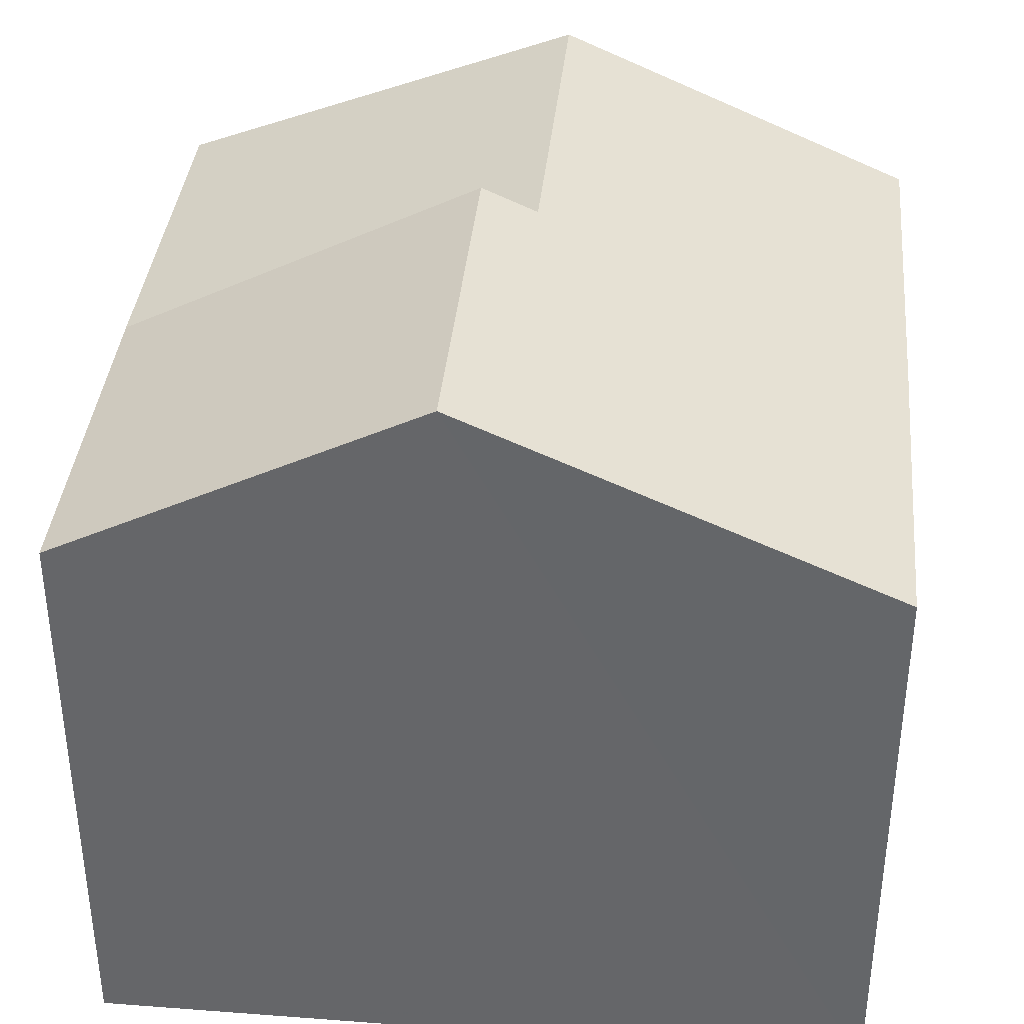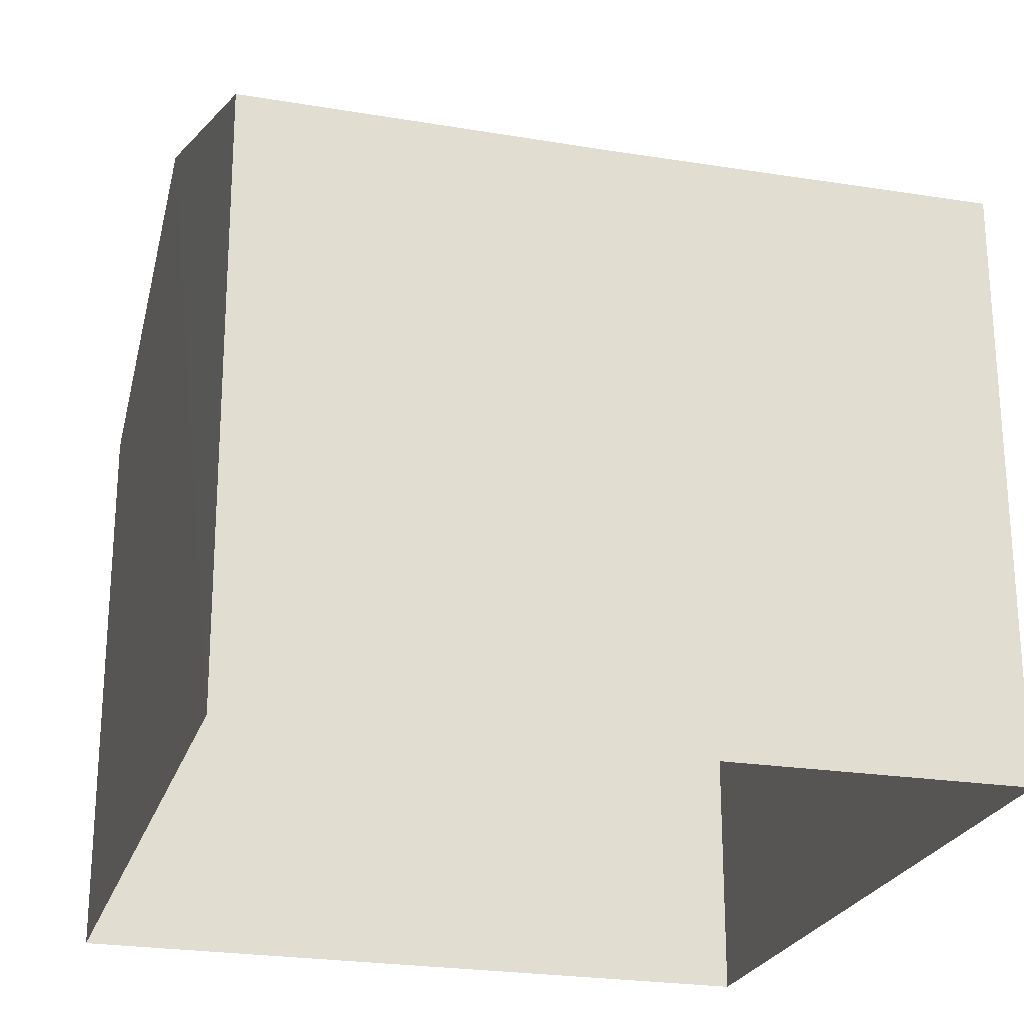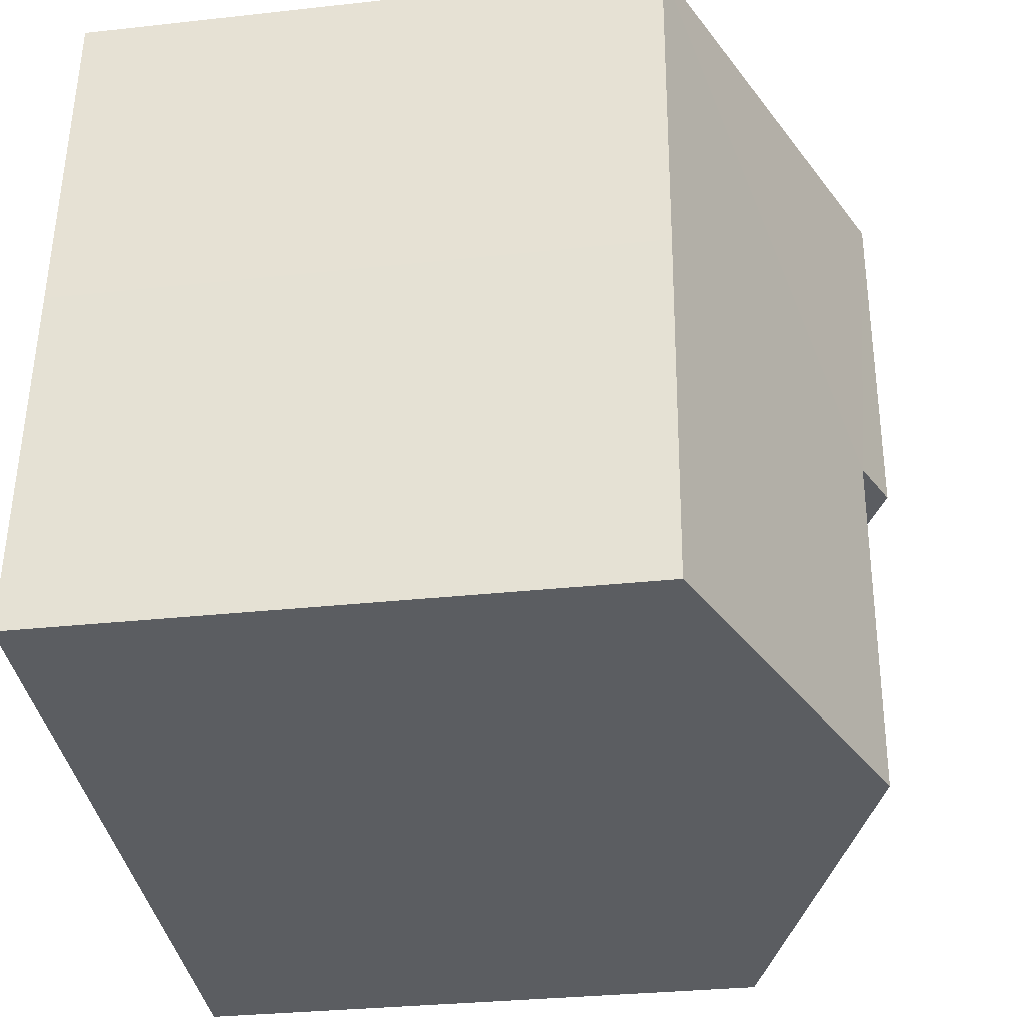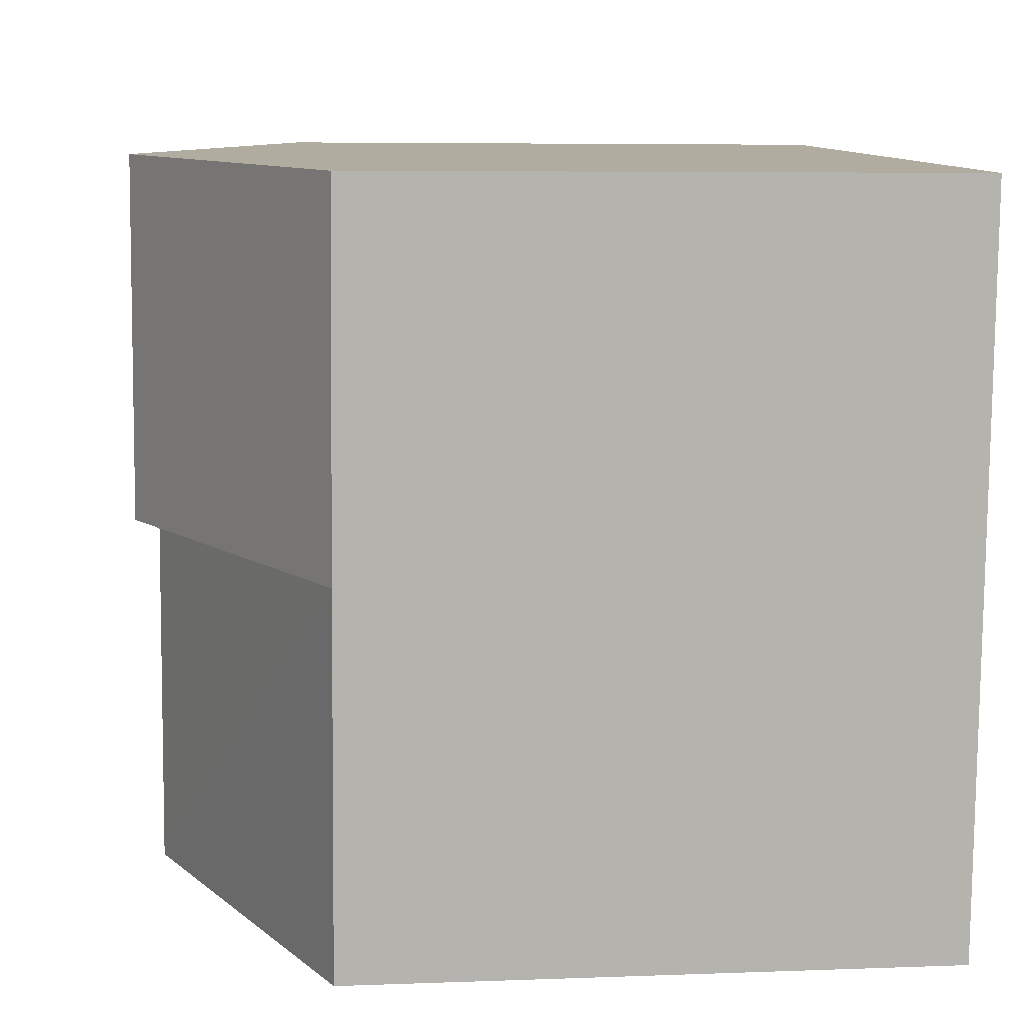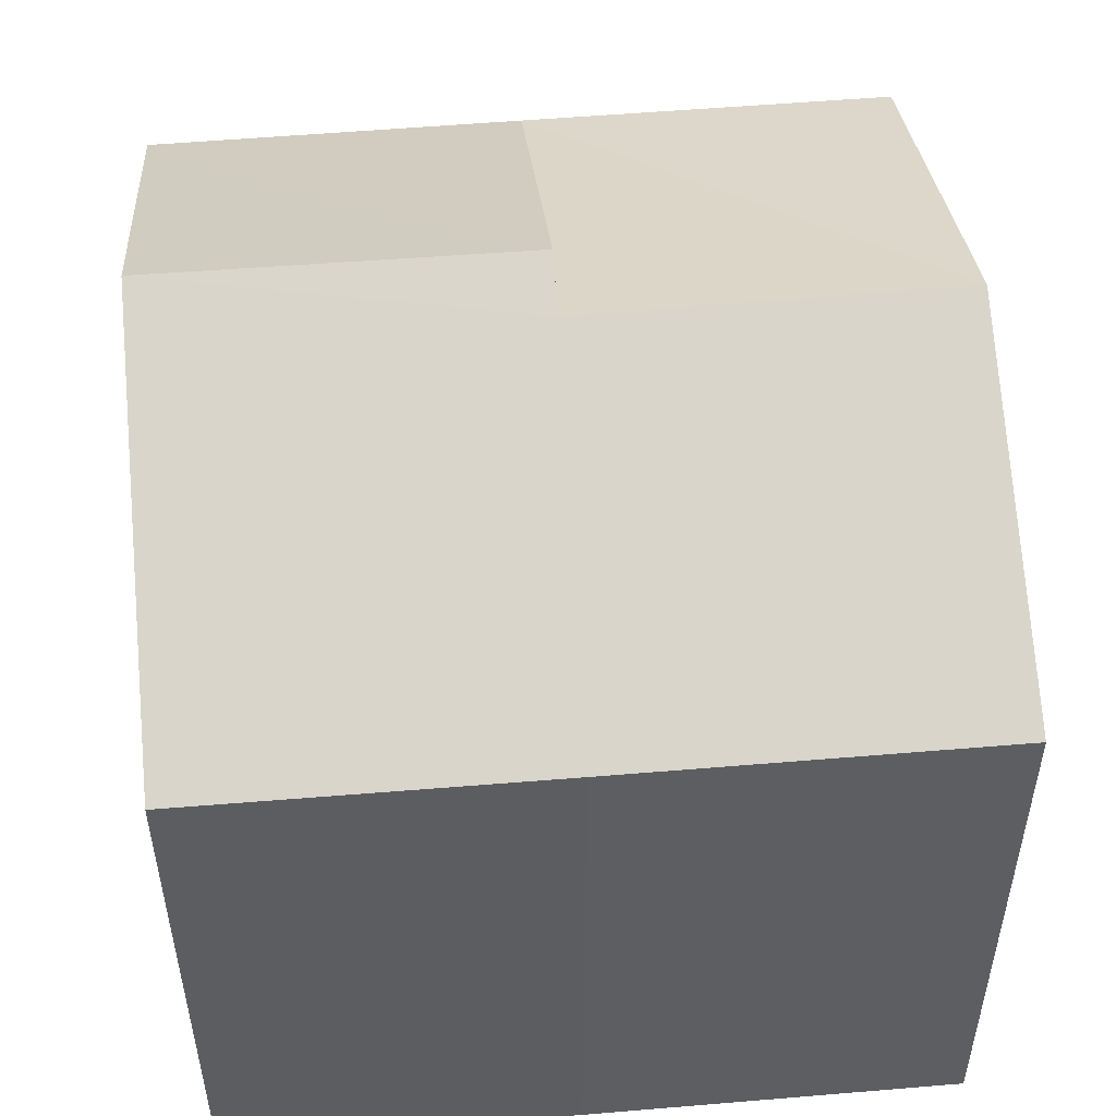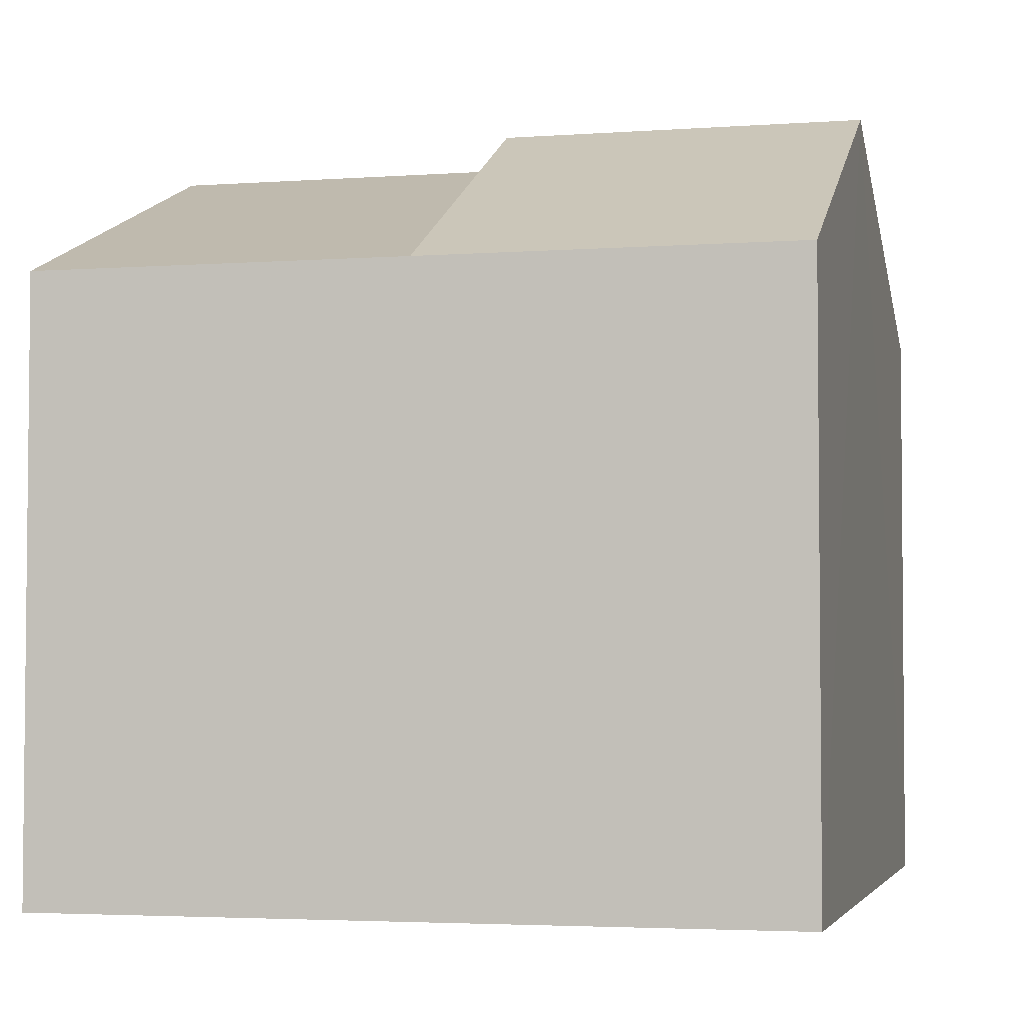
<metadata>
{"format":"obj","ext":"obj","renderer":"f3d","projection":"perspective","resolution":1024,"background":"white","views":[{"elev":37.6,"azim":-178.4,"up":"+Z"},{"elev":-23.8,"azim":-109.7,"up":"+Z"},{"elev":-31.9,"azim":-81.3,"up":"+Y"},{"elev":6.0,"azim":83.2,"up":"+Y"},{"elev":51.7,"azim":-99.1,"up":"+Z"},{"elev":-3.6,"azim":99.9,"up":"+Z"}]}
</metadata>
<code>
v -3.73e+05 -1.051e+05 23.95
v -3.73e+05 -1.051e+05 23.95
v -3.73e+05 -1.051e+05 23.96
v -3.73e+05 -1.051e+05 23.96
v -3.73e+05 -1.051e+05 23.96
v -3.73e+05 -1.051e+05 32.55
v -3.73e+05 -1.051e+05 30.54
v -3.73e+05 -1.051e+05 30.54
v -3.73e+05 -1.051e+05 32.55
v -3.73e+05 -1.051e+05 32.3
v -3.73e+05 -1.051e+05 30.55
v -3.73e+05 -1.051e+05 32.29
v -3.73e+05 -1.051e+05 30.54
v -3.73e+05 -1.051e+05 30.55
v -3.73e+05 -1.051e+05 30.55
f 1 2 3
f 2 4 3
f 4 5 3
f 6 7 8
f 9 6 8
f 7 10 11
f 7 12 10
f 6 9 12
f 9 13 12
f 10 12 14
f 12 13 15
f 14 12 15
f 6 12 7
f 14 5 10
f 5 4 10
f 4 11 10
f 14 15 3
f 13 1 15
f 14 3 5
f 15 1 3
f 8 2 9
f 2 1 9
f 1 13 9
f 11 4 7
f 7 2 8
f 7 4 2

</code>
